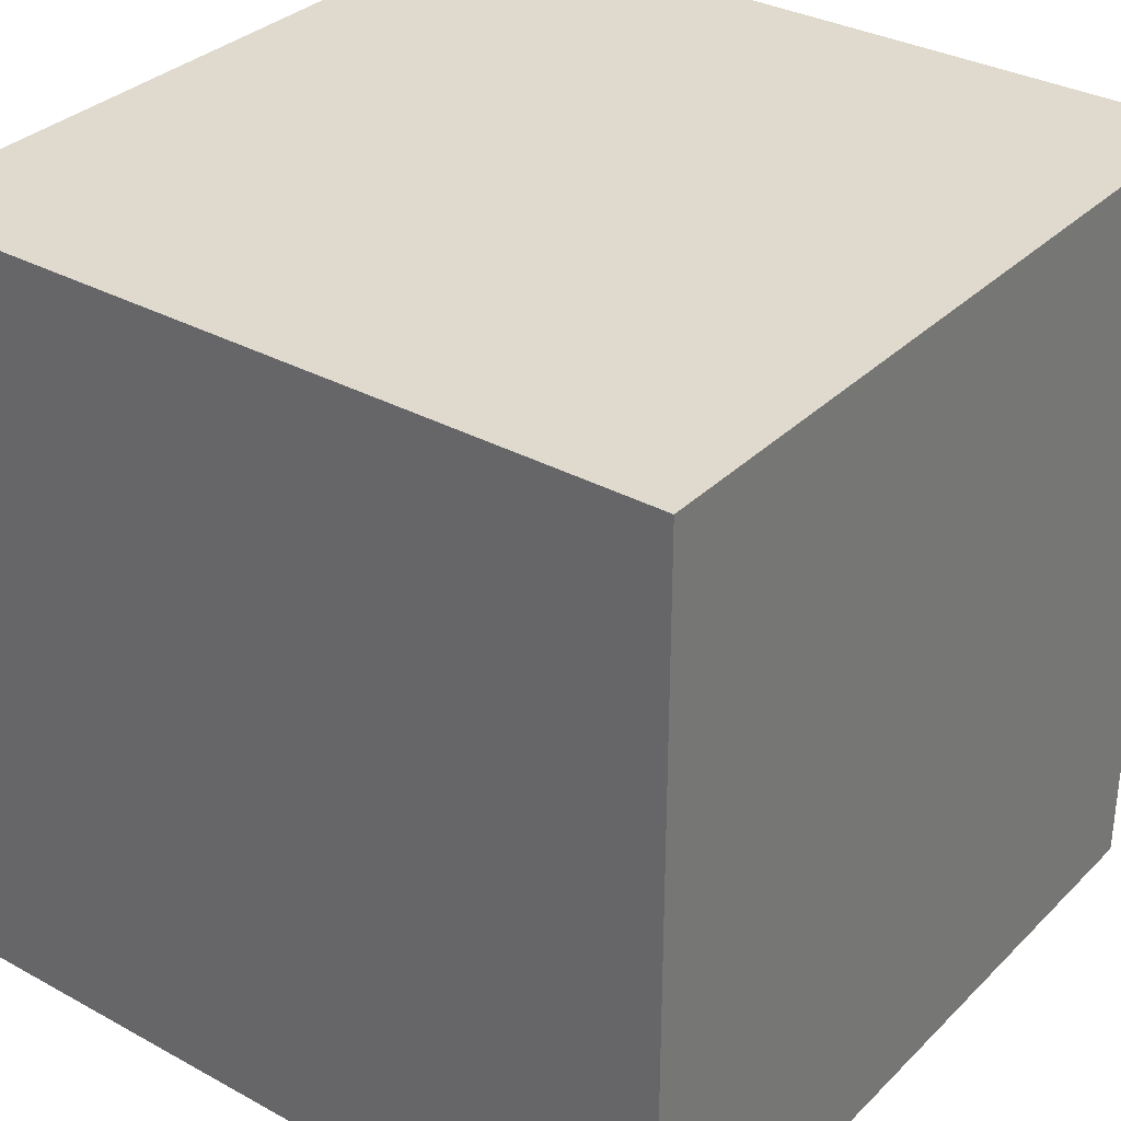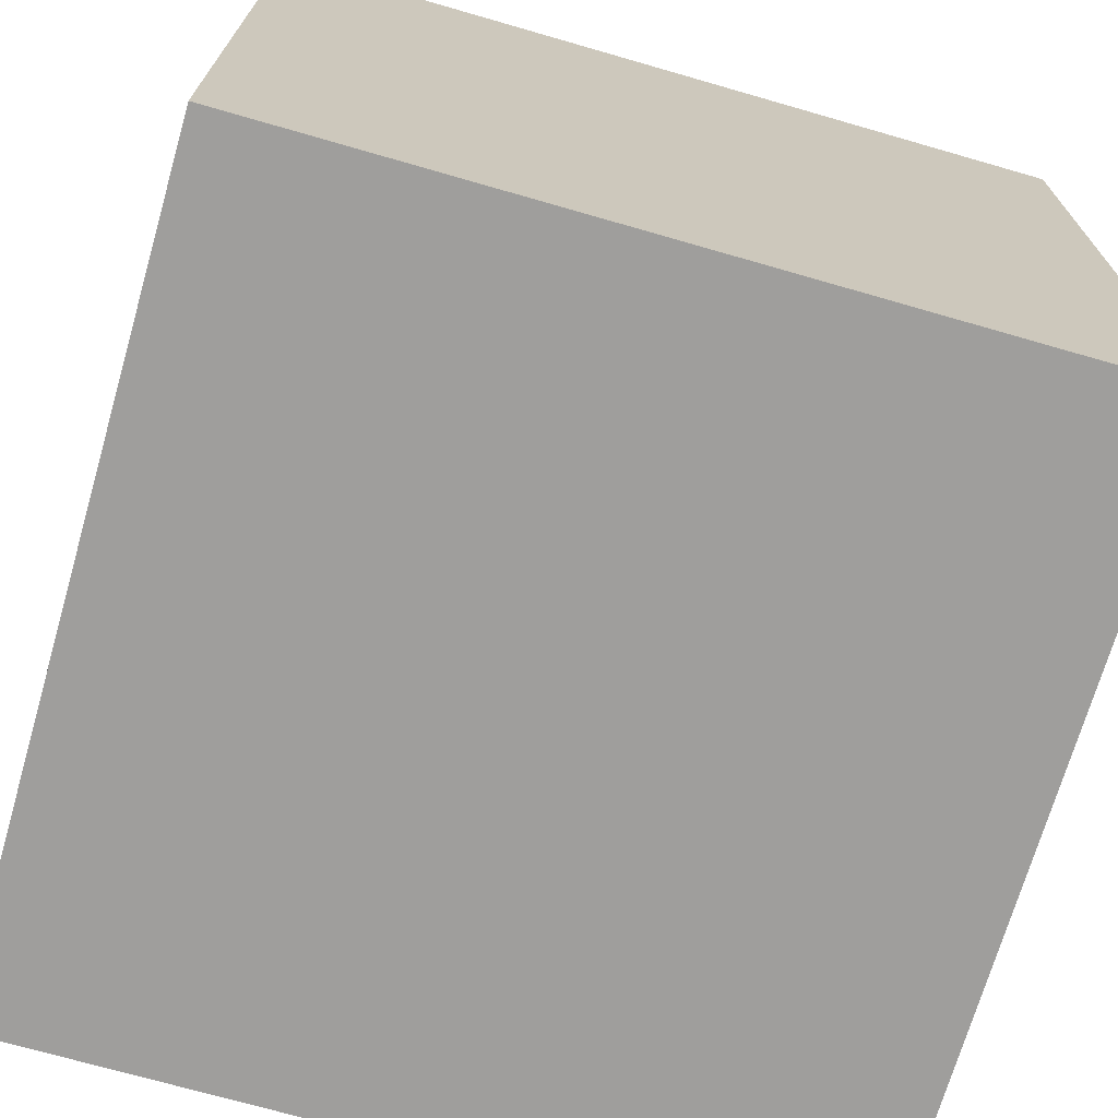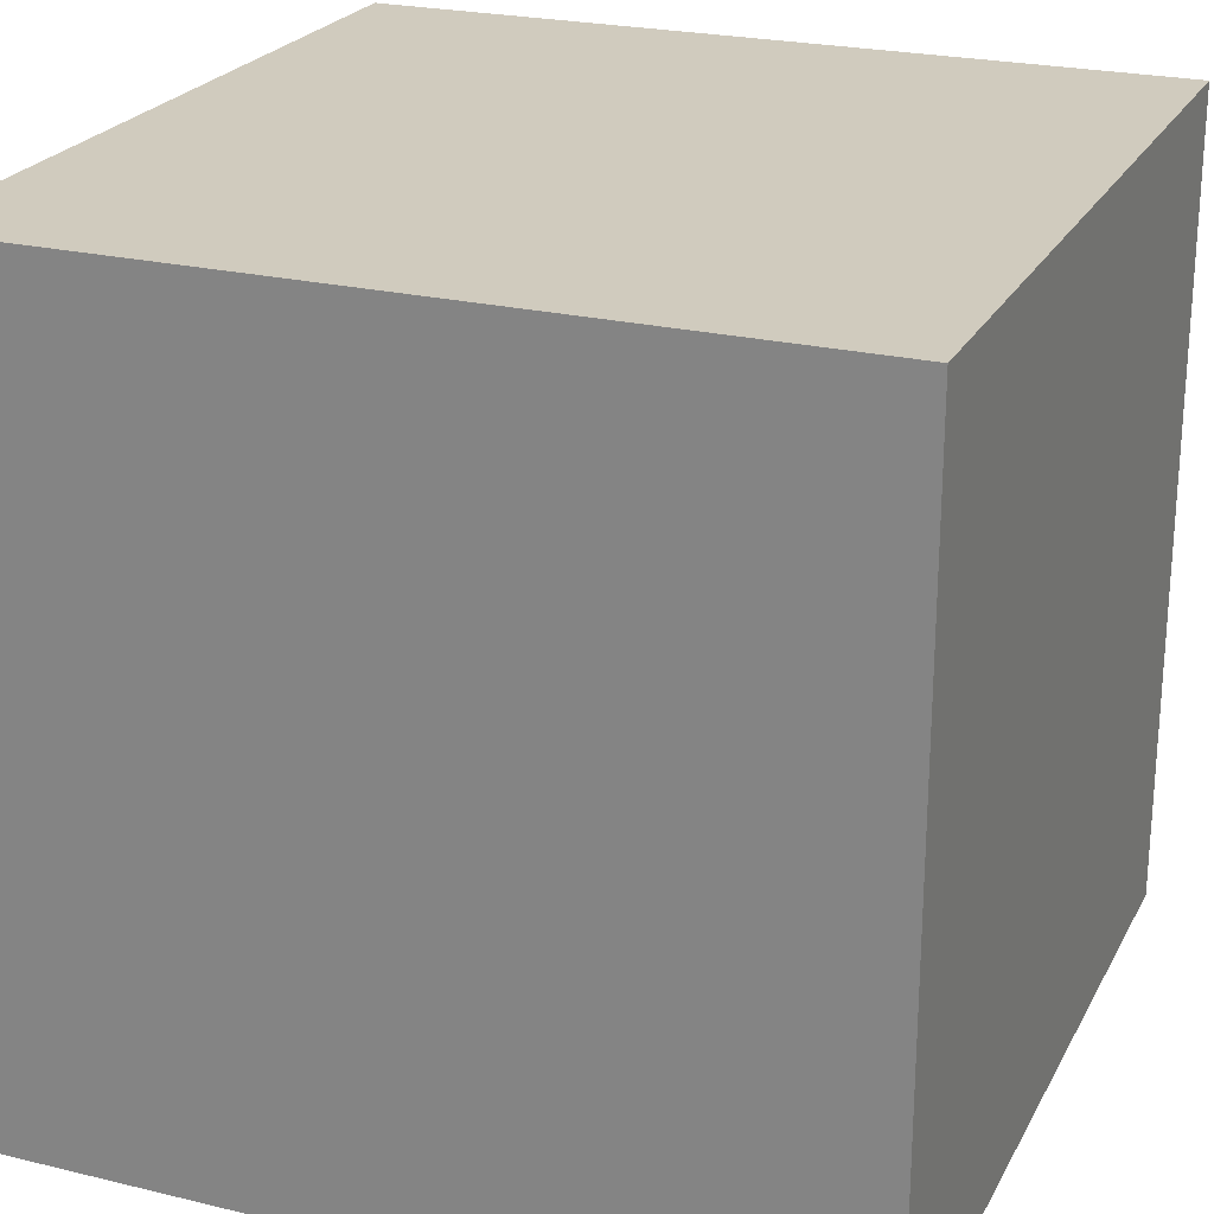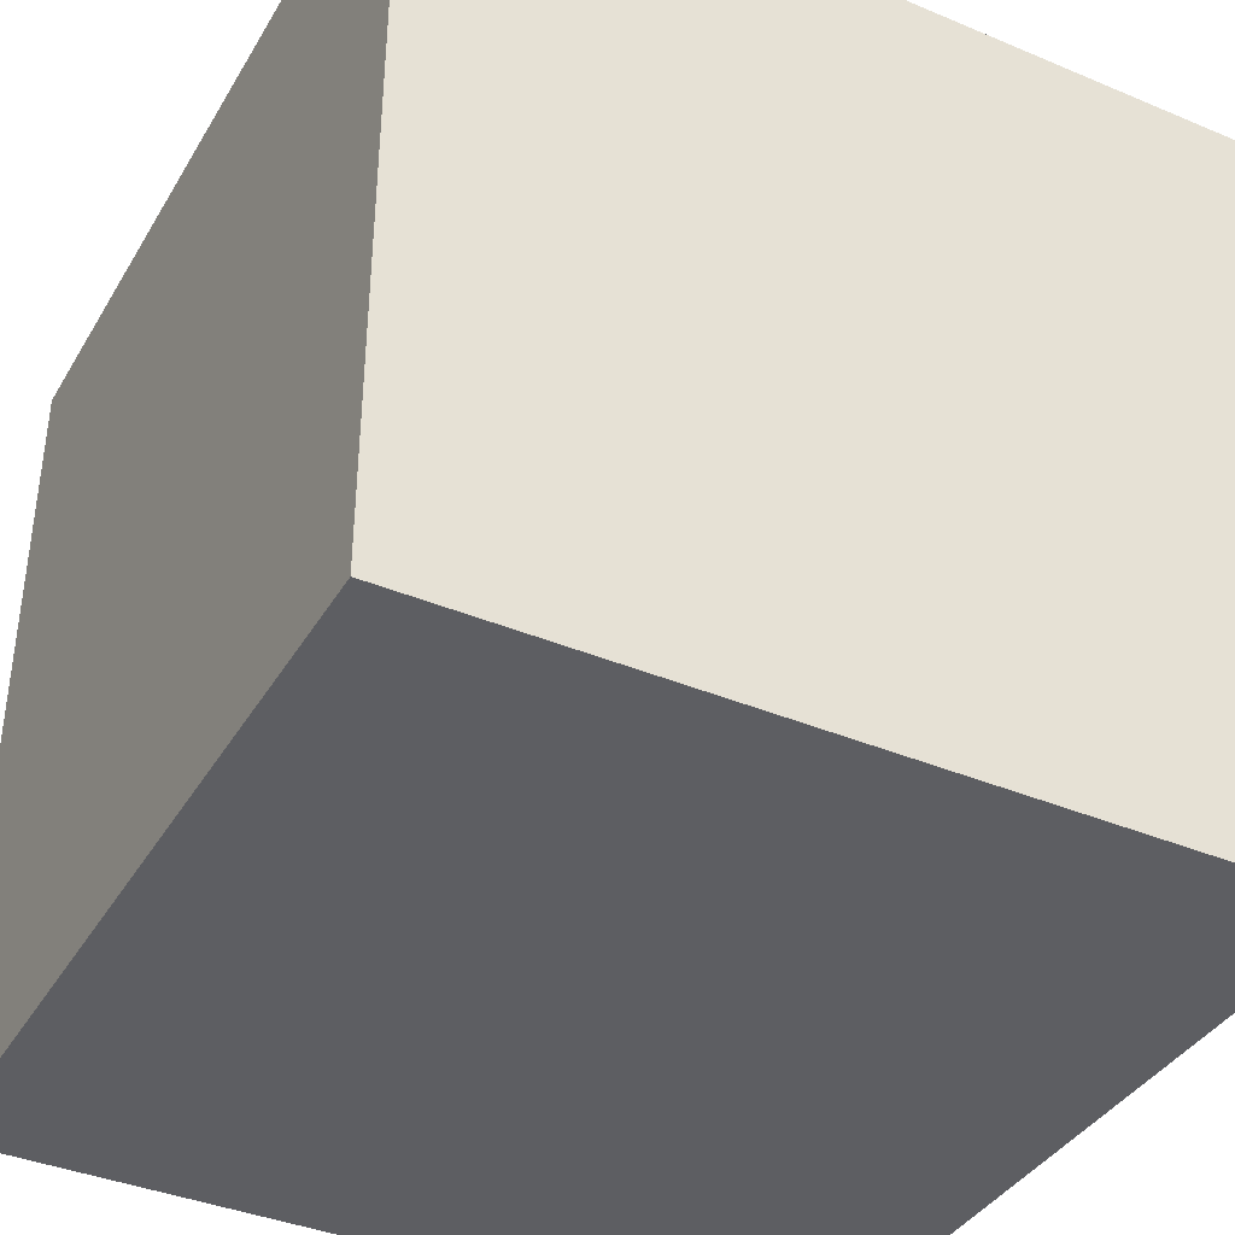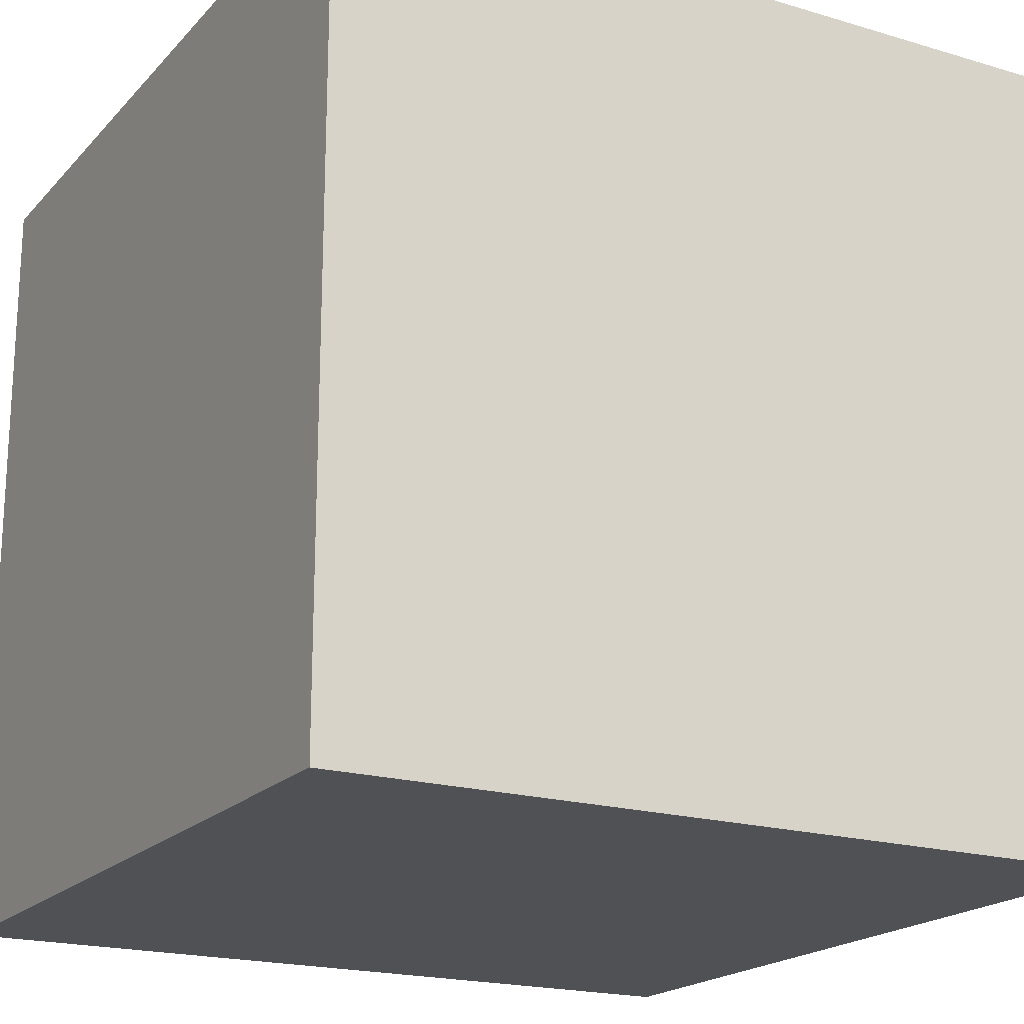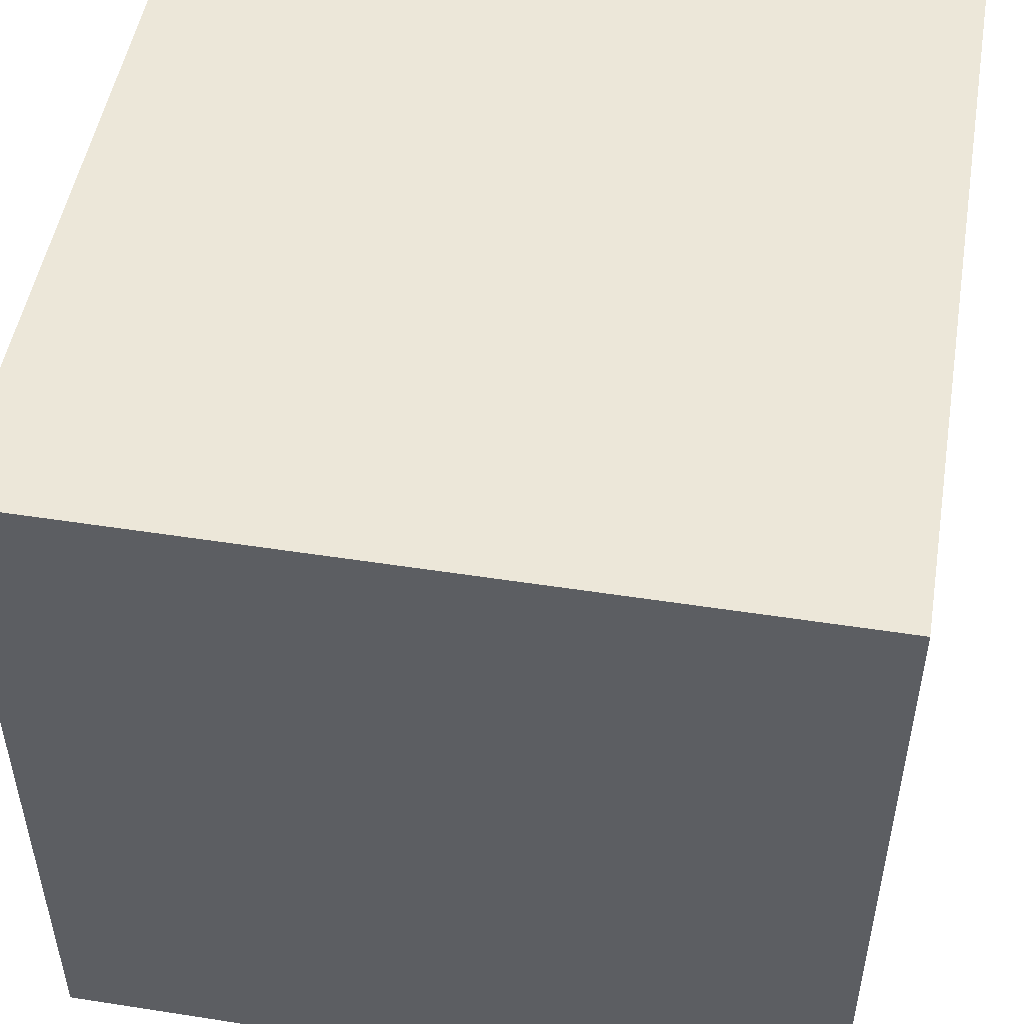
<metadata>
{"format":"obj","ext":"obj","renderer":"f3d","projection":"perspective","resolution":1024,"background":"white","views":[{"elev":32.9,"azim":127.1,"up":"+Y"},{"elev":-71.0,"azim":-106.1,"up":"+Z"},{"elev":23.6,"azim":112.0,"up":"+Z"},{"elev":-38.7,"azim":152.2,"up":"+Z"},{"elev":-19.5,"azim":-119.1,"up":"+Z"},{"elev":50.1,"azim":-170.3,"up":"+Y"}]}
</metadata>
<code>
v -0.5317 0 0.5317
v 0.5317 0 0.5317
v -0.5317 0 -0.5317
v 0.5317 0 -0.5317
v -0.5317 1.063 0.5317
v 0.5317 1.063 0.5317
v -0.5317 1.063 -0.5317
v 0.5317 1.063 -0.5317
v -0.5317 0 0.5317
v 0.5317 0 0.5317
v 0.5317 1.063 0.5317
v 0.5317 1.063 0.5317
v -0.5317 1.063 0.5317
v -0.5317 0 0.5317
v 0.5317 0 0.5317
v 0.5317 0 -0.5317
v 0.5317 1.063 -0.5317
v 0.5317 1.063 -0.5317
v 0.5317 1.063 0.5317
v 0.5317 0 0.5317
v 0.5317 0 -0.5317
v -0.5317 0 -0.5317
v -0.5317 1.063 -0.5317
v -0.5317 1.063 -0.5317
v 0.5317 1.063 -0.5317
v 0.5317 0 -0.5317
v -0.5317 0 -0.5317
v -0.5317 0 0.5317
v -0.5317 1.063 0.5317
v -0.5317 1.063 0.5317
v -0.5317 1.063 -0.5317
v -0.5317 0 -0.5317
o Box01
g Box01
f 1 3 4
f 4 2 1
f 5 6 8
f 8 7 5
f 9 10 11
f 12 13 14
f 15 16 17
f 18 19 20
f 21 22 23
f 24 25 26
f 27 28 29
f 30 31 32

</code>
